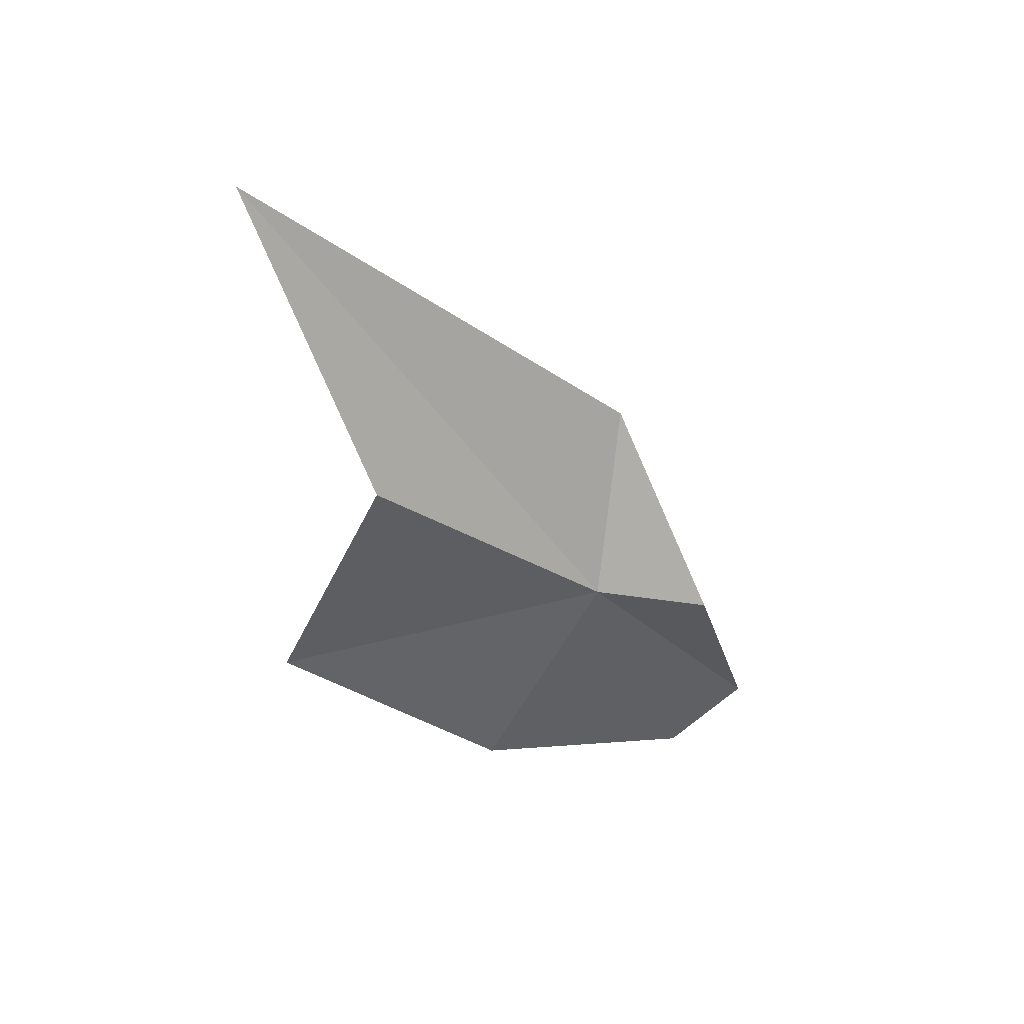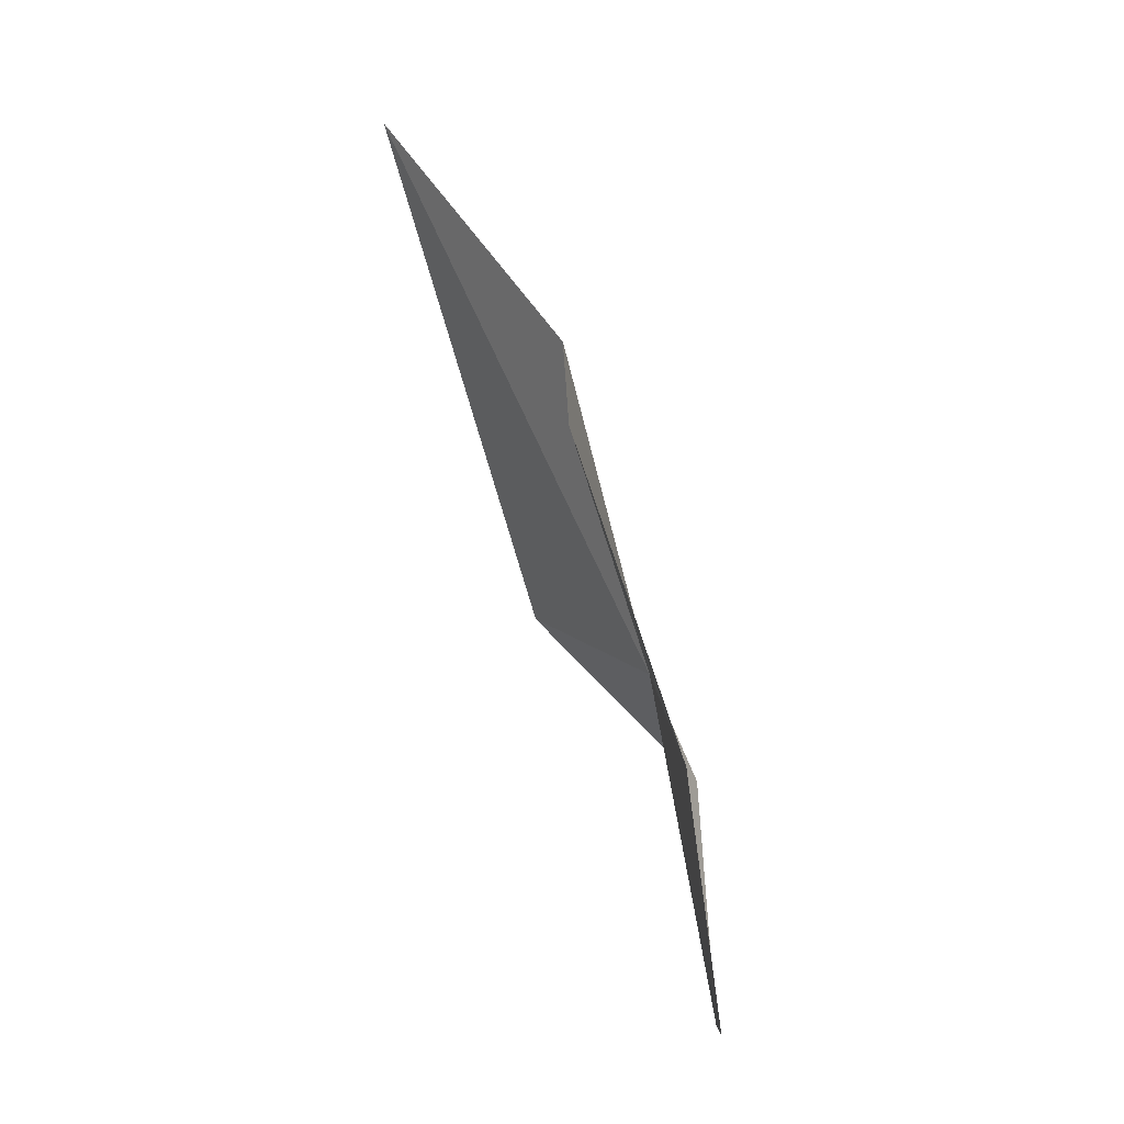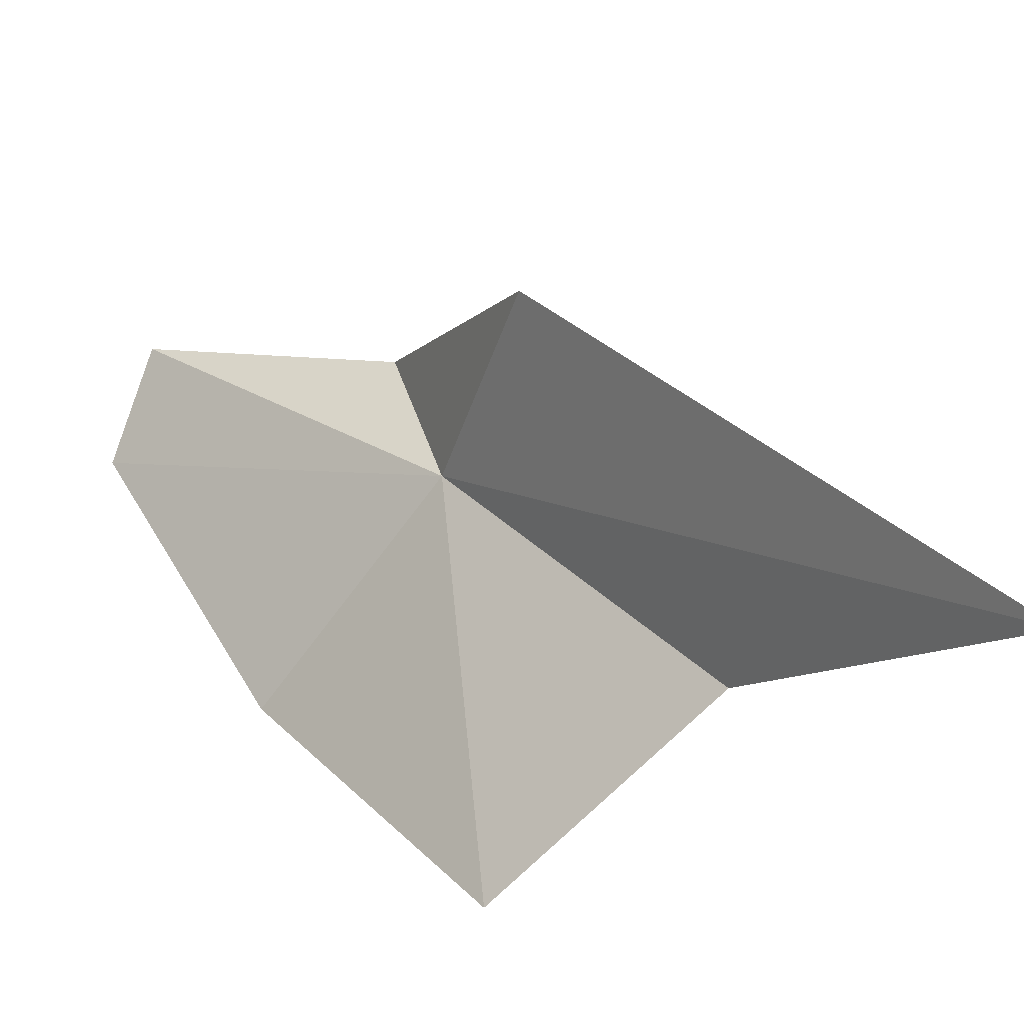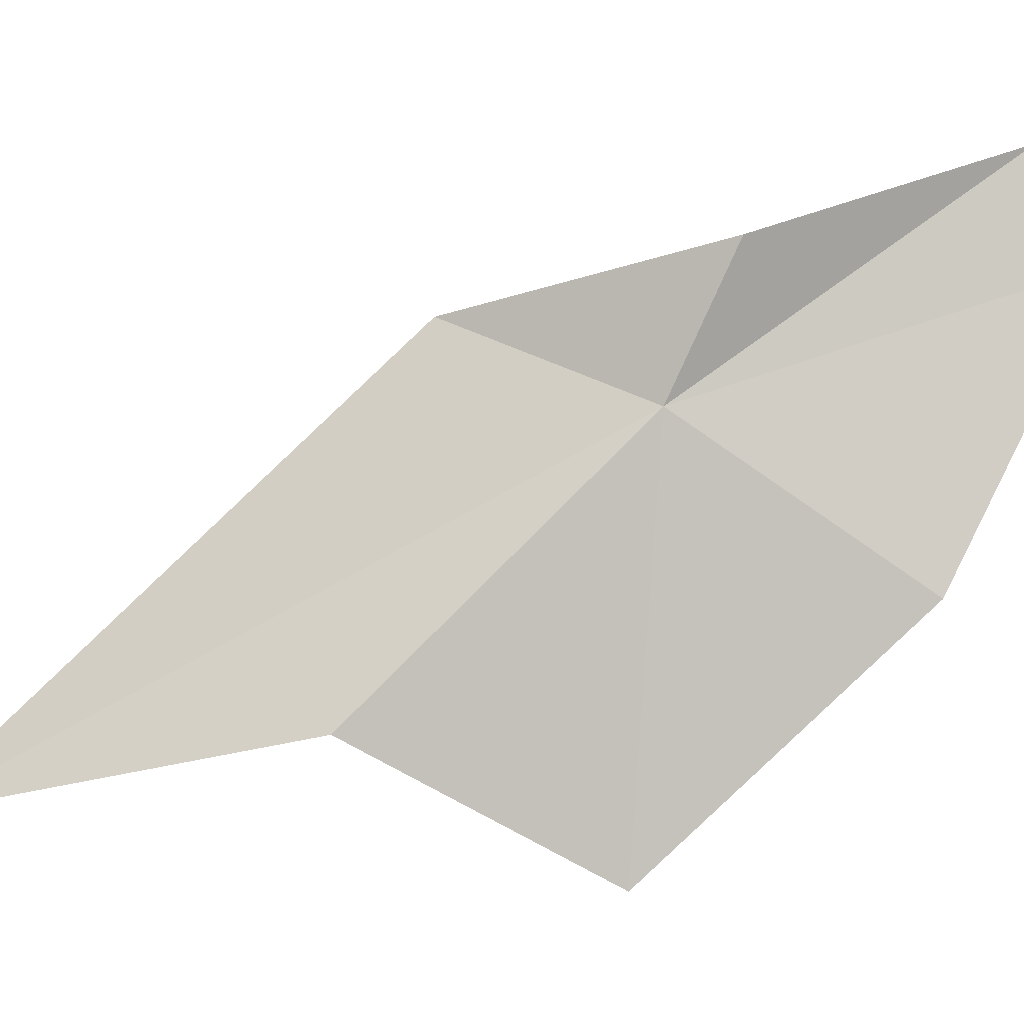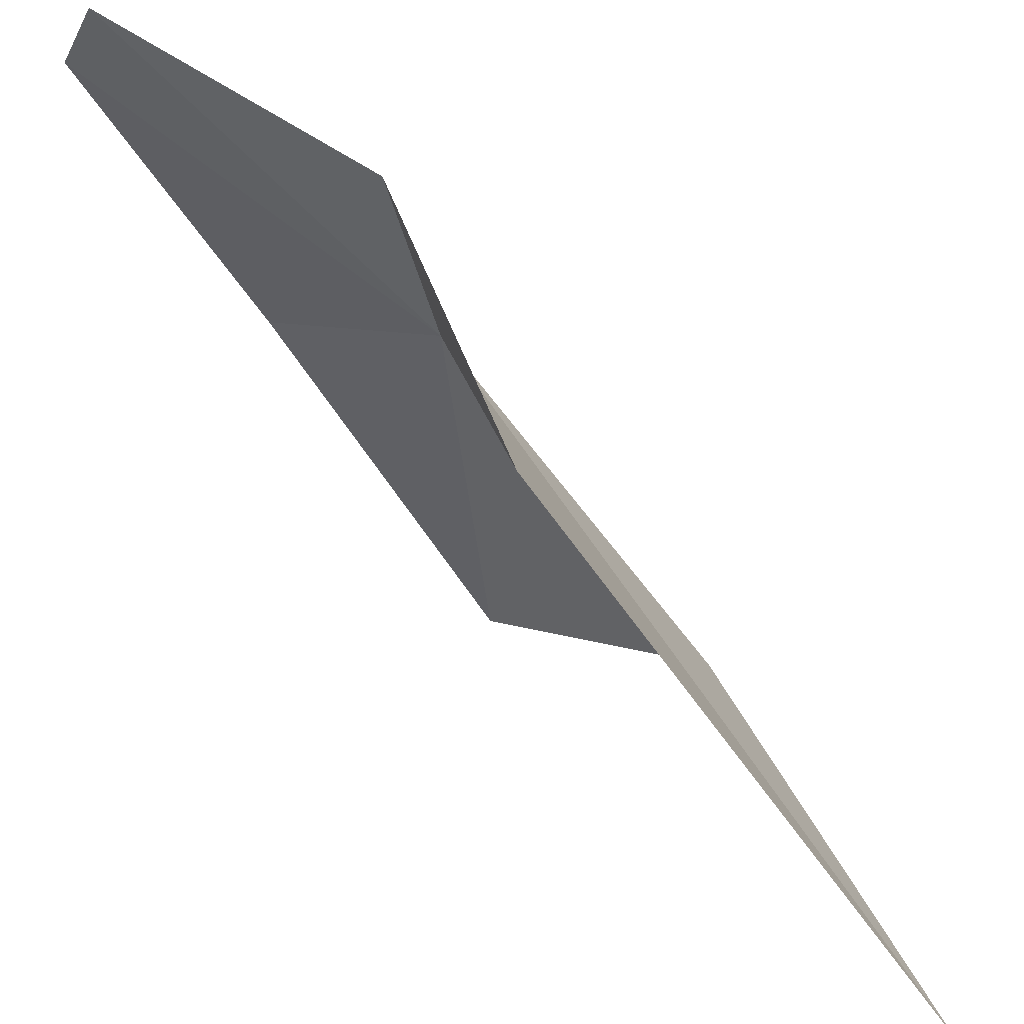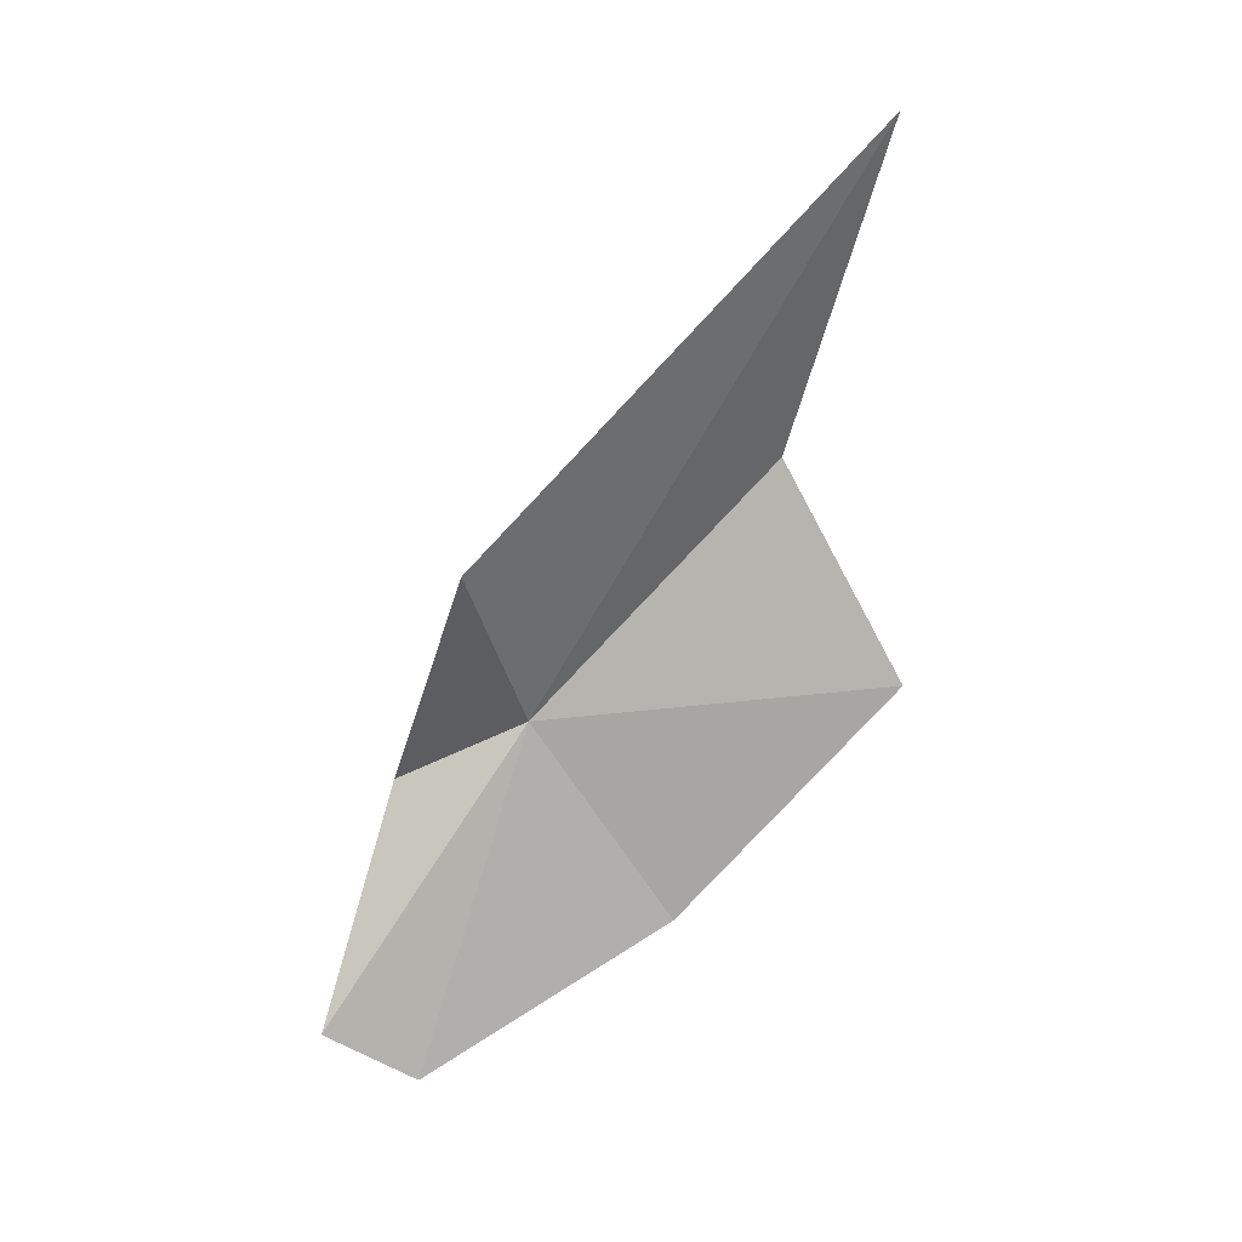
<metadata>
{"format":"obj","ext":"obj","renderer":"f3d","projection":"perspective","resolution":1024,"background":"white","views":[{"elev":55.6,"azim":-105.3,"up":"+Y"},{"elev":-36.3,"azim":-164.3,"up":"+Y"},{"elev":-25.8,"azim":116.0,"up":"+Z"},{"elev":5.7,"azim":-107.5,"up":"+Z"},{"elev":51.0,"azim":117.3,"up":"+Z"},{"elev":1.2,"azim":85.8,"up":"+Y"}]}
</metadata>
<code>
v -38.59 -83.15 36.88
v -39.26 -98.7 47.15
v -39.54 -86.04 43.53
v -40.43 -101.3 42.36
v -41.92 -93.61 29.34
v -37.32 -70.09 24.44
v -39.42 -81.48 17.97
v -31.28 -75.98 40.22
v -28.06 -54.9 20.41
f 1 2 3
f 1 4 2
f 1 5 4
f 1 6 7
f 1 7 5
f 1 8 9
f 1 3 8
f 1 9 6

</code>
